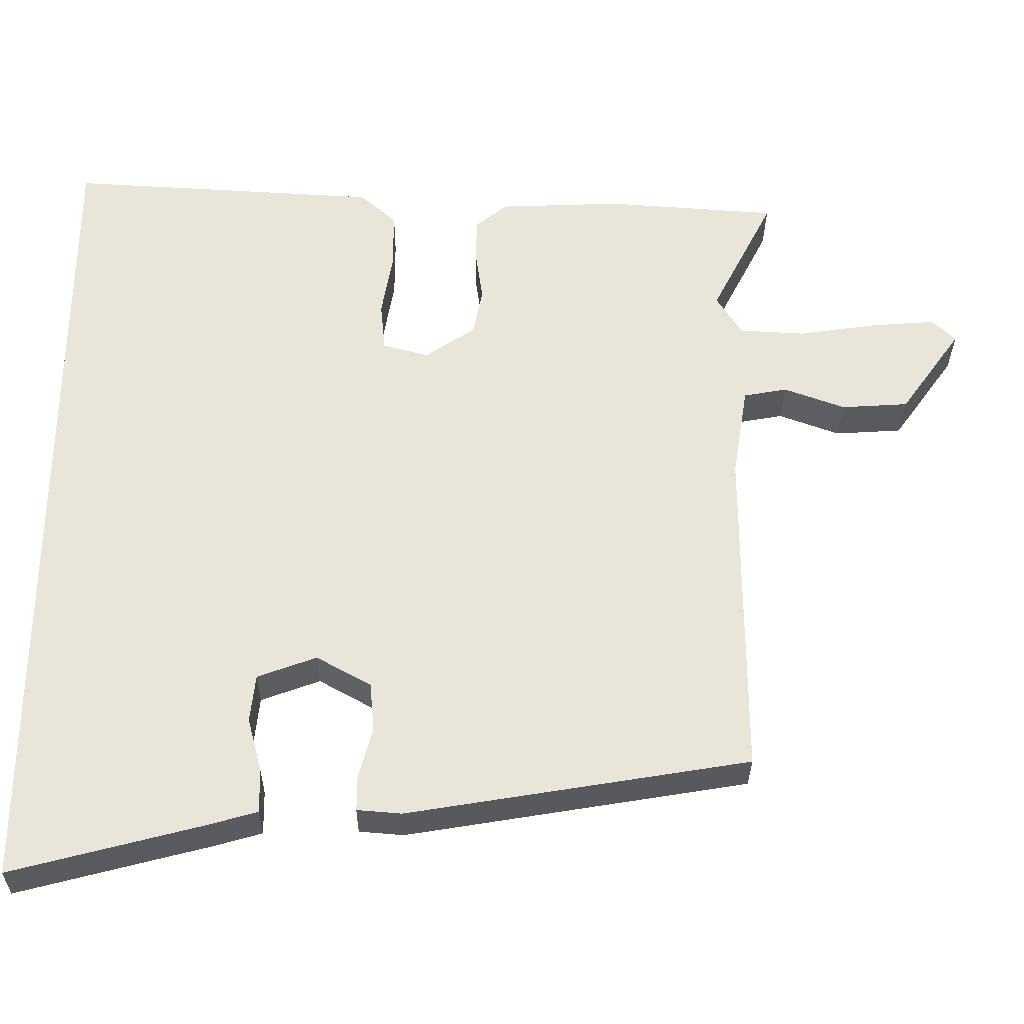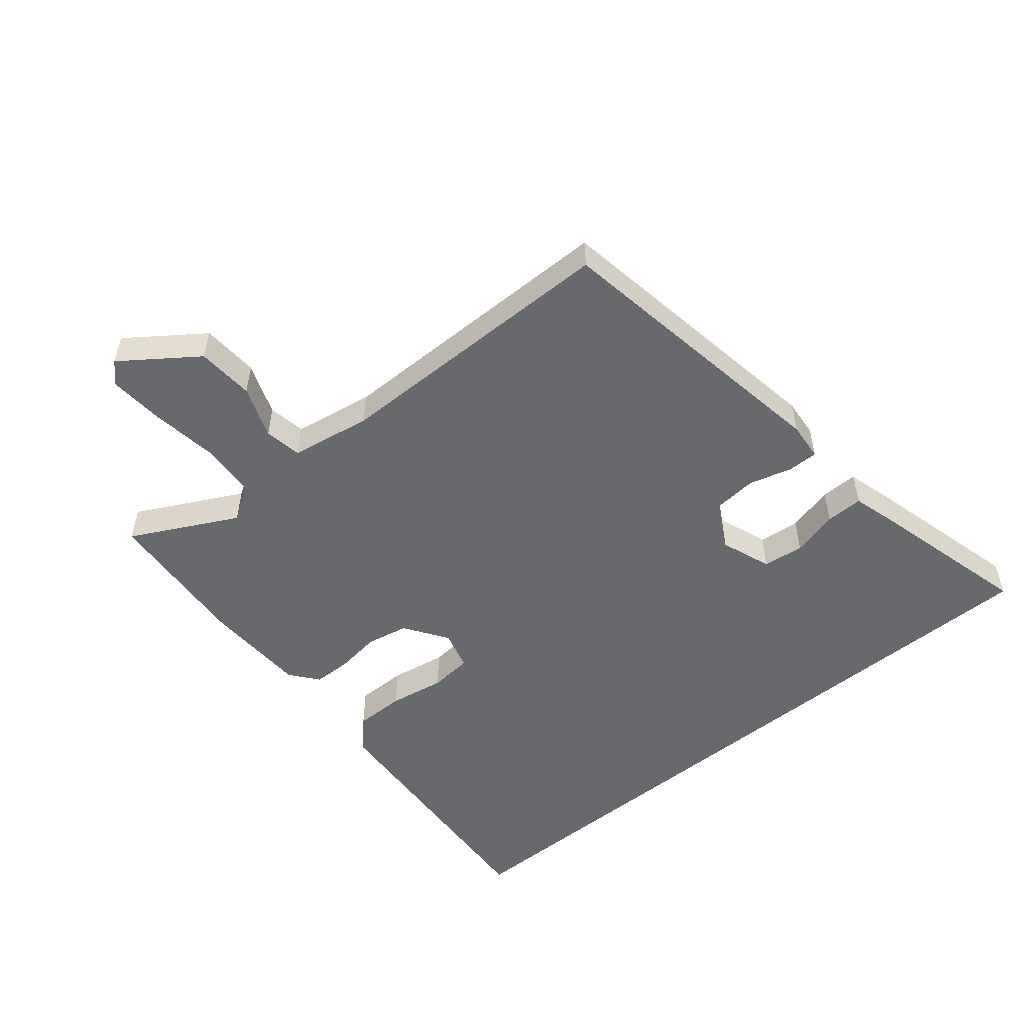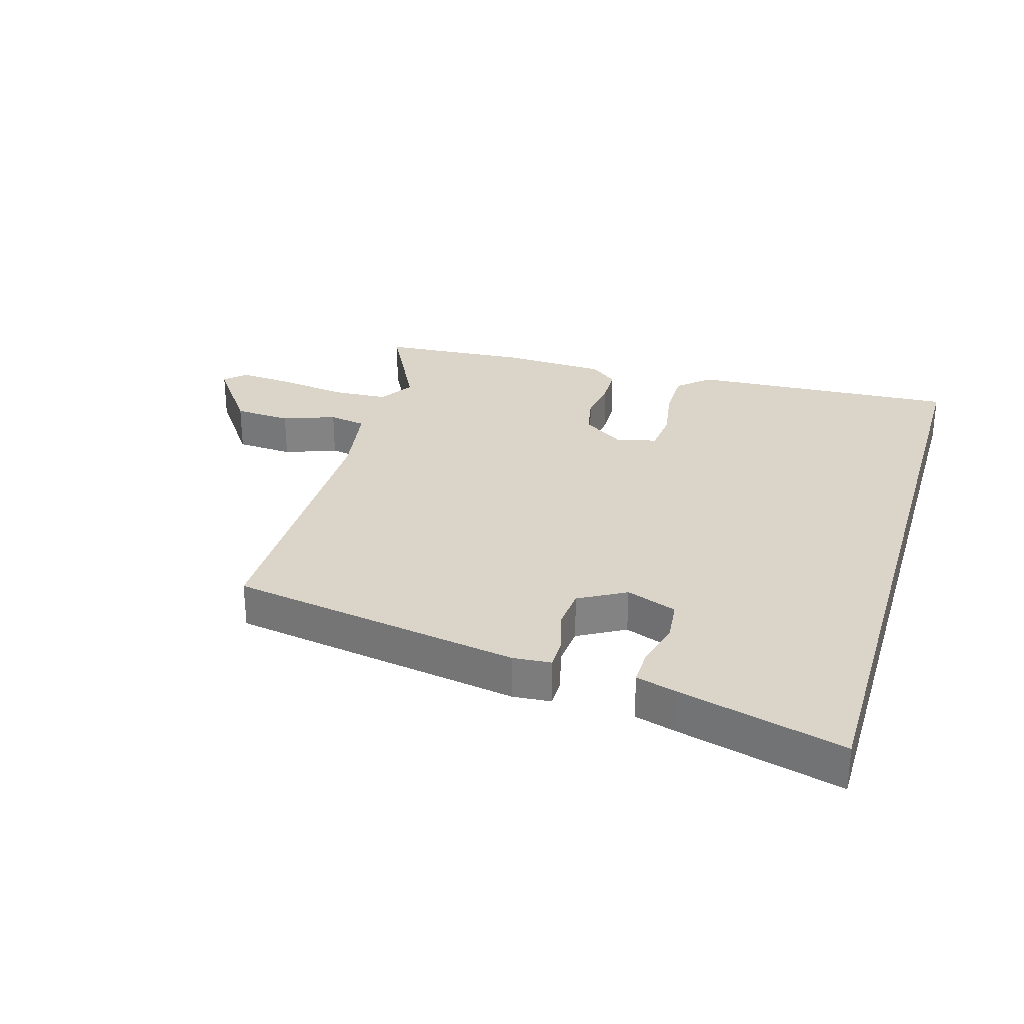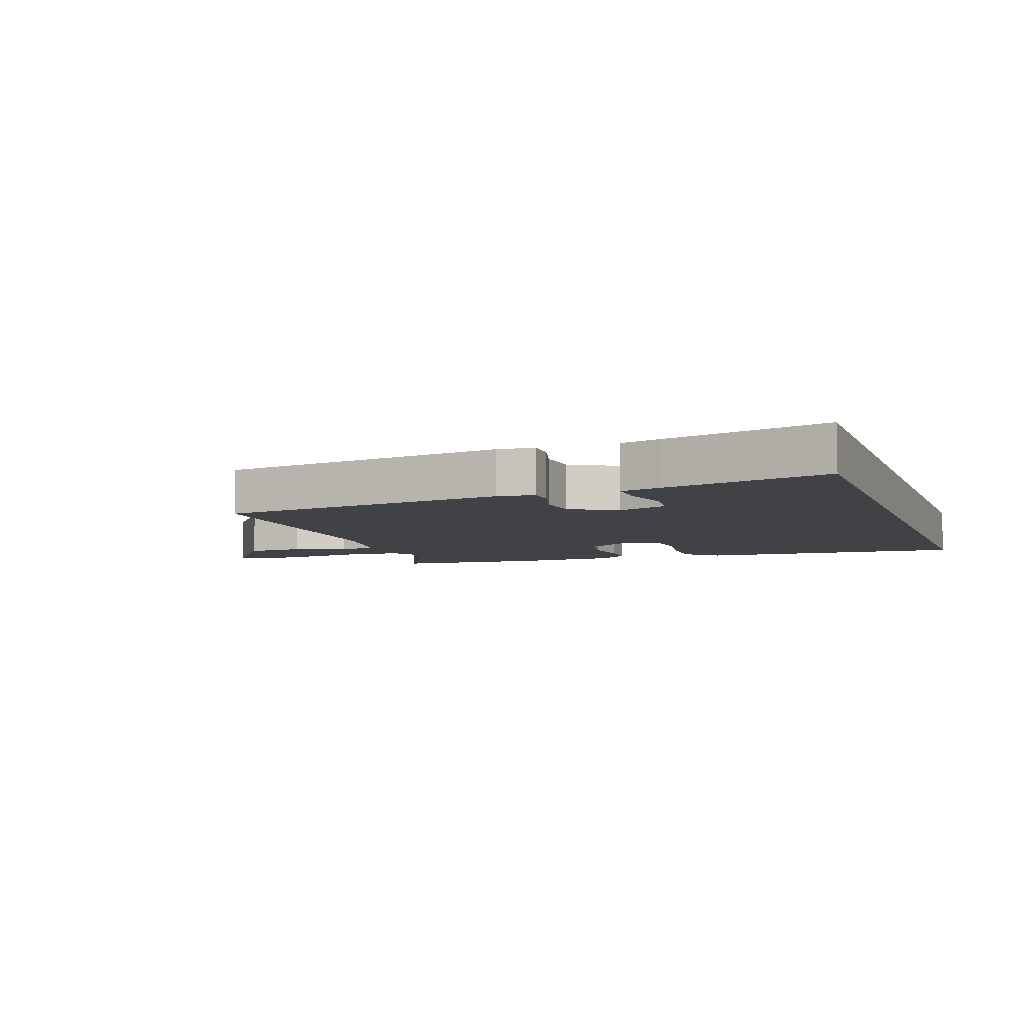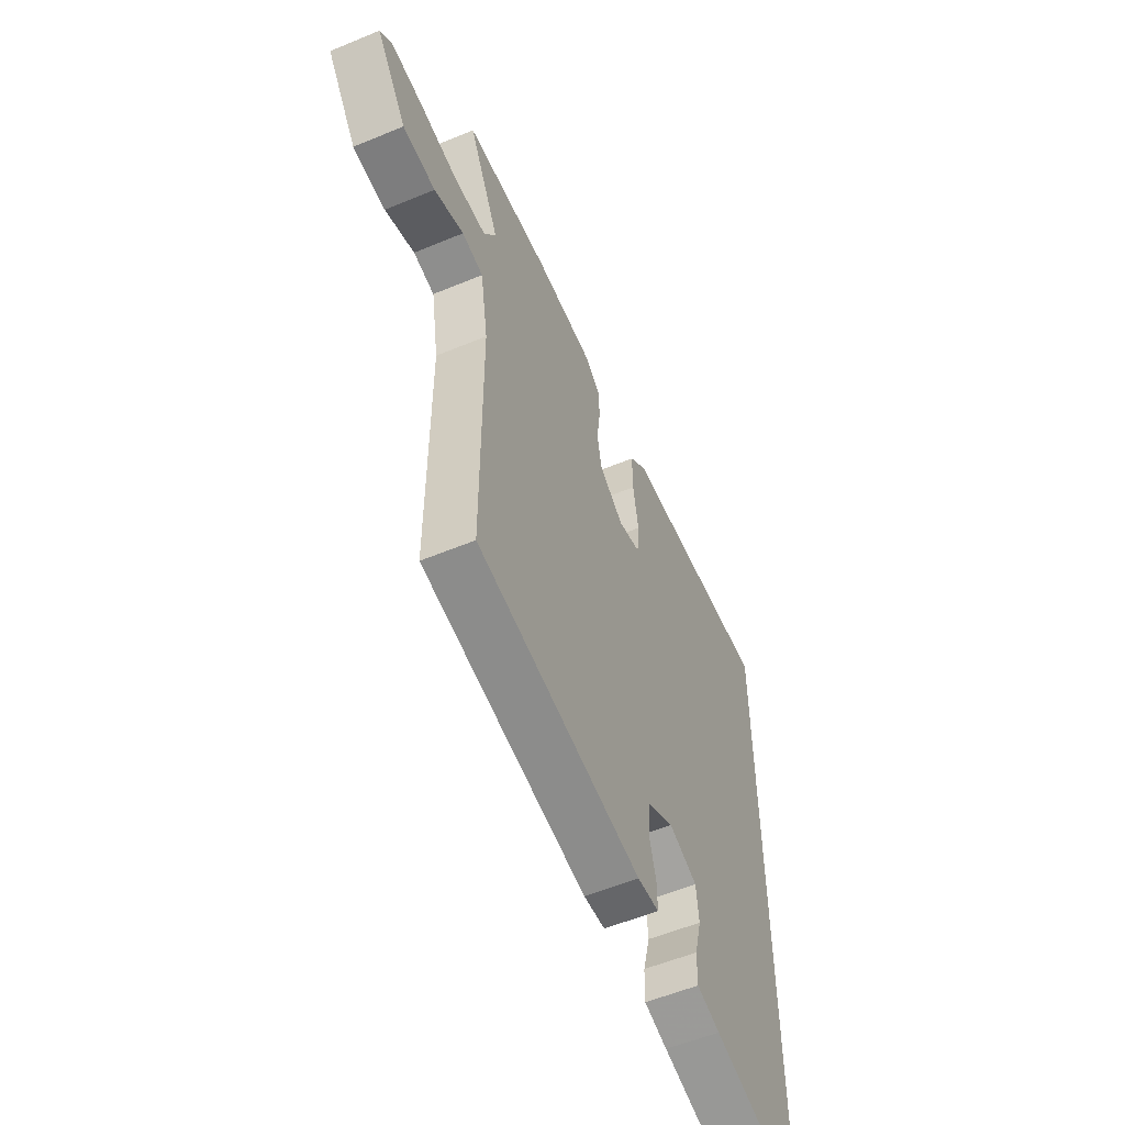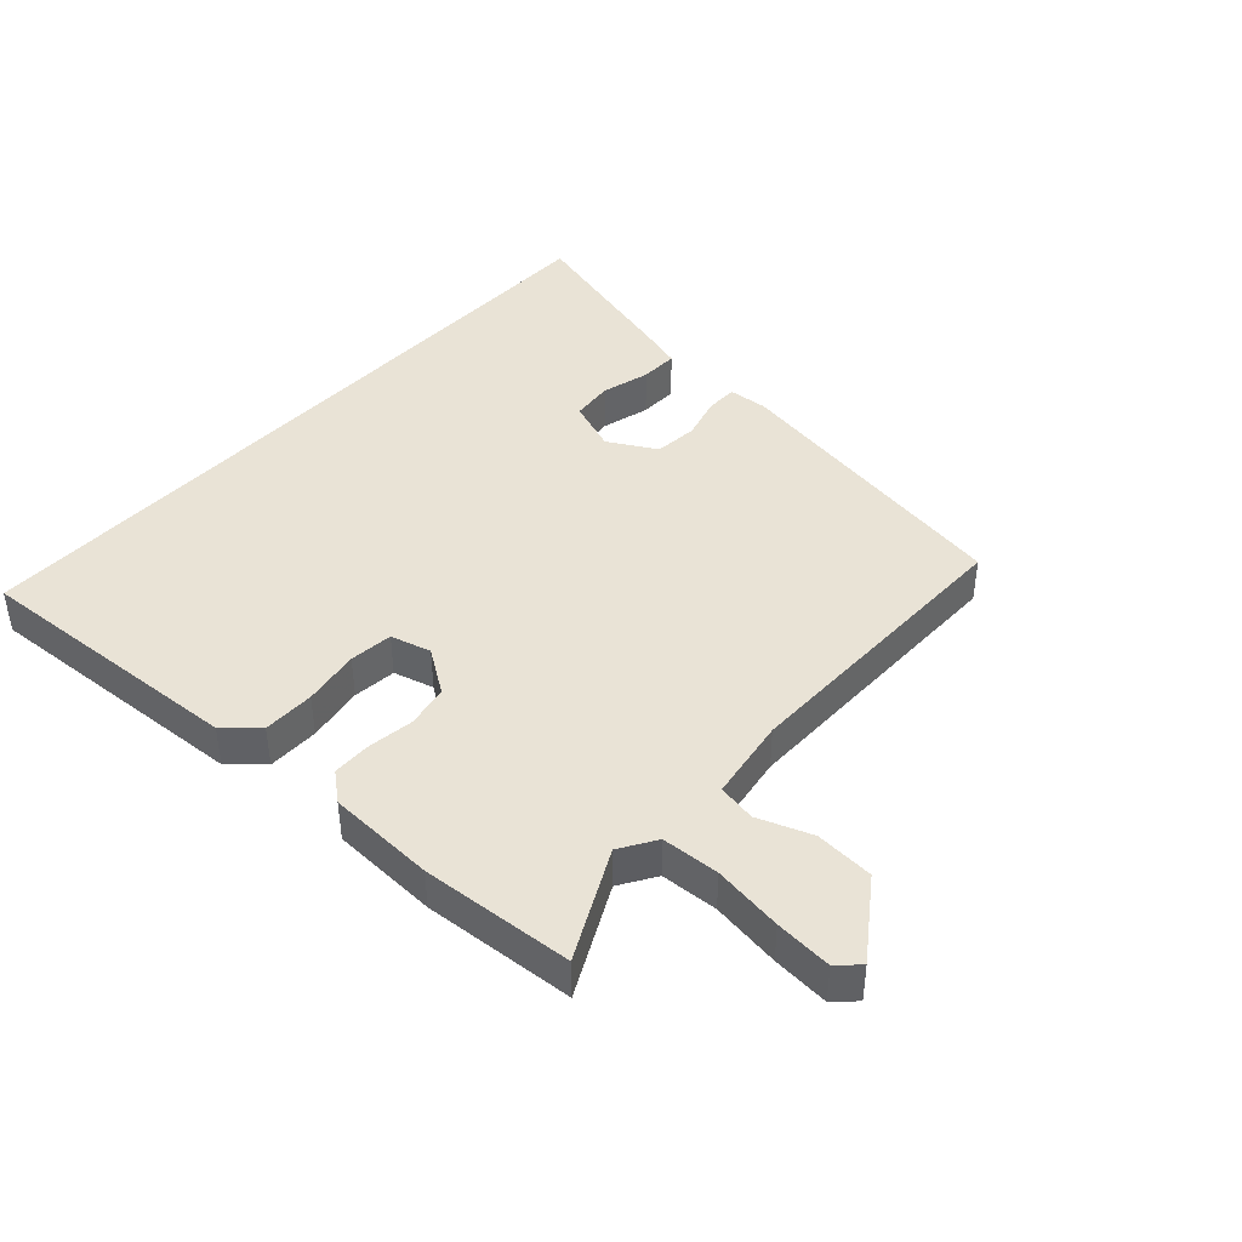
<metadata>
{"format":"obj","ext":"obj","renderer":"f3d","projection":"perspective","resolution":1024,"background":"white","views":[{"elev":-31.6,"azim":-0.5,"up":"+Z"},{"elev":-52.8,"azim":129.3,"up":"+Y"},{"elev":29.1,"azim":-163.5,"up":"+Y"},{"elev":-6.5,"azim":-160.8,"up":"+Y"},{"elev":-55.9,"azim":113.5,"up":"+Z"},{"elev":42.2,"azim":42.3,"up":"+Y"}]}
</metadata>
<code>
v 0.487 0.07 -0.442
v 0.019 0.07 -0.52
v -0.042 0.07 -0.515
v -0.042 0.07 -0.466
v -0.023 0.07 -0.397
v -0.029 0.07 -0.329
v -0.104 0.07 -0.287
v -0.185 0.07 -0.317
v -0.192 0.07 -0.383
v -0.172 0.07 -0.458
v -0.171 0.07 -0.518
v -0.237 0.07 -0.537
v -0.5 0.07 -0.606
v -0.5 0.07 0.548
v -0.068 0.07 0.523
v -0.018 0.07 0.478
v -0.018 0.07 0.397
v -0.033 0.07 0.308
v -0.026 0.07 0.24
v 0.037 0.07 0.223
v 0.106 0.07 0.27
v 0.119 0.07 0.337
v 0.109 0.07 0.409
v 0.11 0.07 0.47
v 0.154 0.07 0.506
v 0.323 0.07 0.513
v 0.56 0.07 0.496
v 0.474 0.07 0.327
v 0.509 0.07 0.271
v 0.599 0.07 0.266
v 0.708 0.07 0.282
v 0.797 0.07 0.289
v 0.829 0.07 0.258
v 0.744 0.07 0.139
v 0.652 0.07 0.133
v 0.568 0.07 0.164
v 0.508 0.07 0.153
v 0.487 0.07 0.024
v 0.487 0 -0.442
v 0.019 0 -0.52
v -0.042 0 -0.515
v -0.042 0 -0.466
v -0.023 0 -0.397
v -0.029 0 -0.329
v -0.104 0 -0.287
v -0.185 0 -0.317
v -0.192 0 -0.383
v -0.172 0 -0.458
v -0.171 0 -0.518
v -0.237 0 -0.537
v -0.5 0 -0.606
v -0.5 0 0.548
v -0.068 0 0.523
v -0.018 0 0.478
v -0.018 0 0.397
v -0.033 0 0.308
v -0.026 0 0.24
v 0.037 0 0.223
v 0.106 0 0.27
v 0.119 0 0.337
v 0.109 0 0.409
v 0.11 0 0.47
v 0.154 0 0.506
v 0.323 0 0.513
v 0.56 0 0.496
v 0.474 0 0.327
v 0.509 0 0.271
v 0.599 0 0.266
v 0.708 0 0.282
v 0.797 0 0.289
v 0.829 0 0.258
v 0.744 0 0.139
v 0.652 0 0.133
v 0.568 0 0.164
v 0.508 0 0.153
v 0.487 0 0.024
f 33 34 35 36
f 33 36 37
f 30 31 32 33
f 30 33 37
f 29 30 37
f 28 29 37 38
f 26 27 28
f 22 23 24 25
f 21 22 25 26
f 15 16 17 18
f 15 18 19
f 14 15 19
f 13 14 19
f 9 10 11 12
f 8 9 12 13
f 2 3 4 5
f 2 5 6
f 1 2 6
f 38 1 6 7
f 21 26 28 38
f 20 21 38 7
f 8 13 19 20
f 7 8 20
f 74 73 72 71
f 75 74 71
f 71 70 69 68
f 75 71 68
f 75 68 67
f 76 75 67 66
f 66 65 64
f 63 62 61 60
f 64 63 60 59
f 56 55 54 53
f 57 56 53
f 57 53 52
f 57 52 51
f 50 49 48 47
f 51 50 47 46
f 43 42 41 40
f 44 43 40
f 44 40 39
f 45 44 39 76
f 76 66 64 59
f 45 76 59 58
f 58 57 51 46
f 58 46 45
f 1 39 40 2
f 2 40 41 3
f 3 41 42 4
f 4 42 43 5
f 5 43 44 6
f 6 44 45 7
f 7 45 46 8
f 8 46 47 9
f 9 47 48 10
f 10 48 49 11
f 11 49 50 12
f 12 50 51 13
f 13 51 52 14
f 14 52 53 15
f 15 53 54 16
f 16 54 55 17
f 17 55 56 18
f 18 56 57 19
f 19 57 58 20
f 20 58 59 21
f 21 59 60 22
f 22 60 61 23
f 23 61 62 24
f 24 62 63 25
f 25 63 64 26
f 26 64 65 27
f 27 65 66 28
f 28 66 67 29
f 29 67 68 30
f 30 68 69 31
f 31 69 70 32
f 32 70 71 33
f 33 71 72 34
f 34 72 73 35
f 35 73 74 36
f 36 74 75 37
f 37 75 76 38
f 38 76 39 1

</code>
